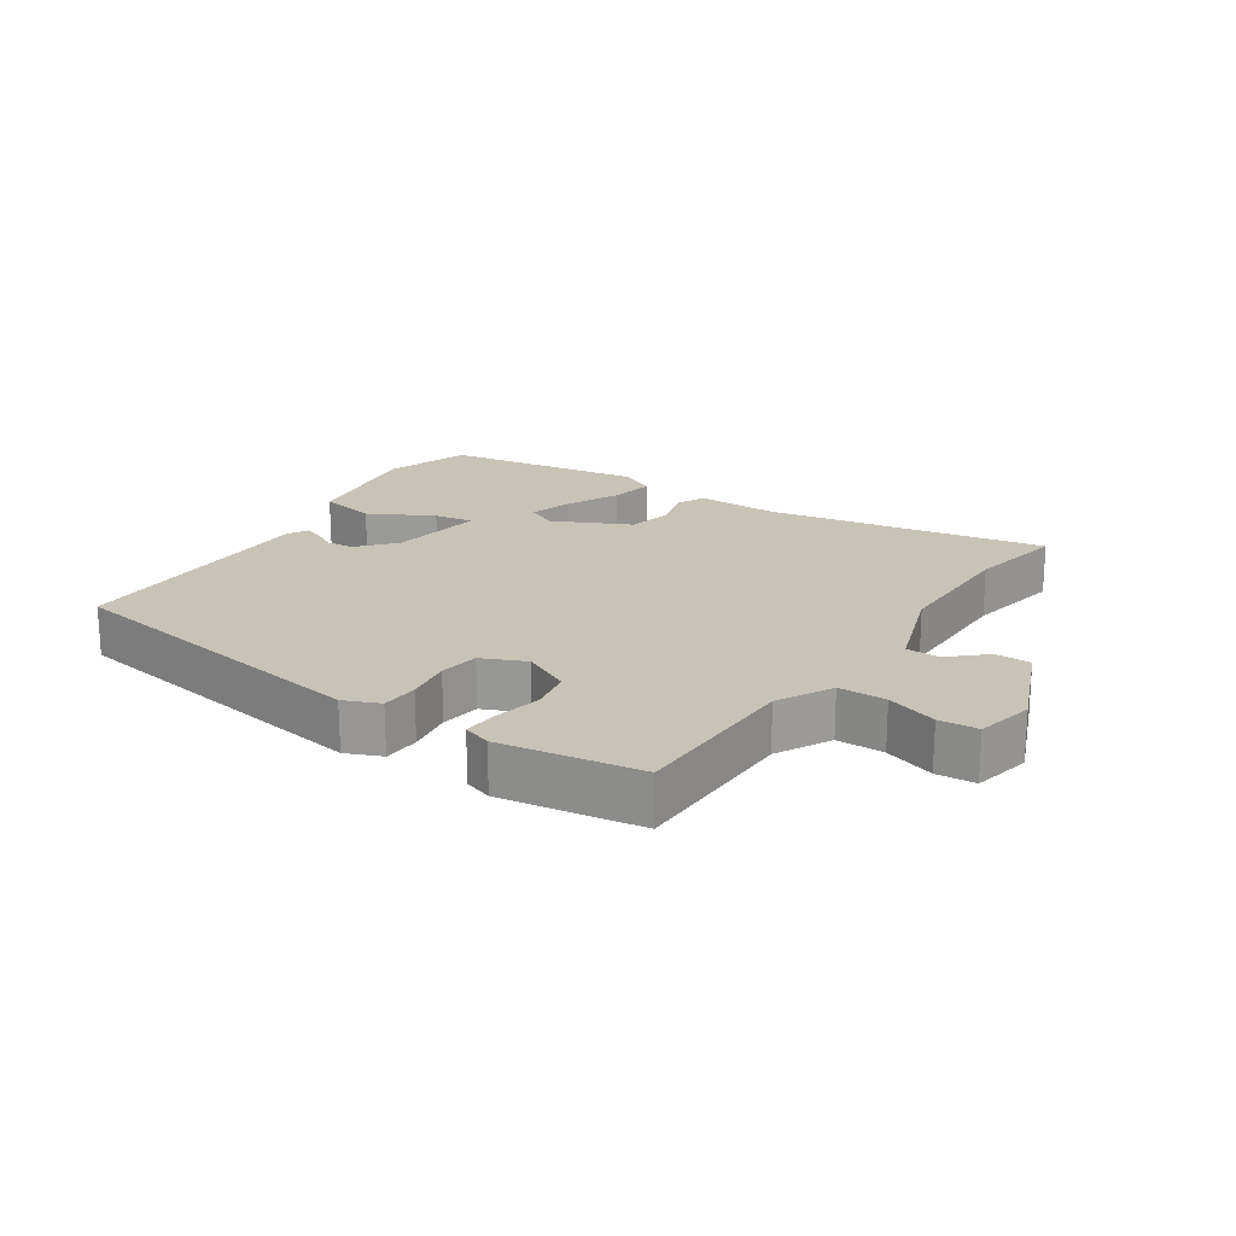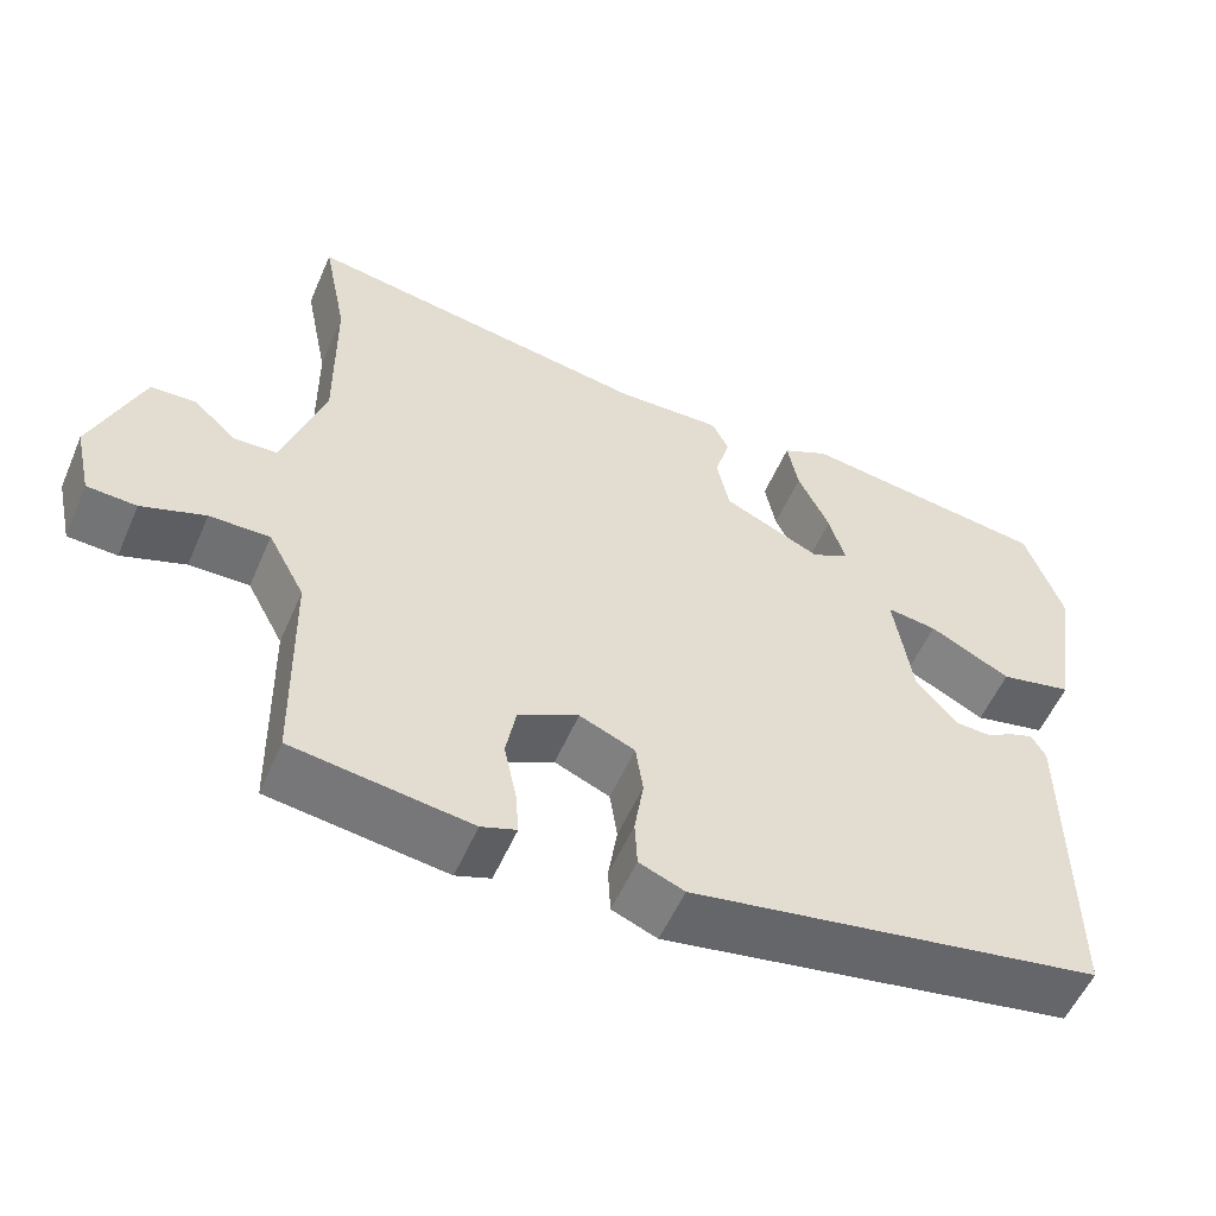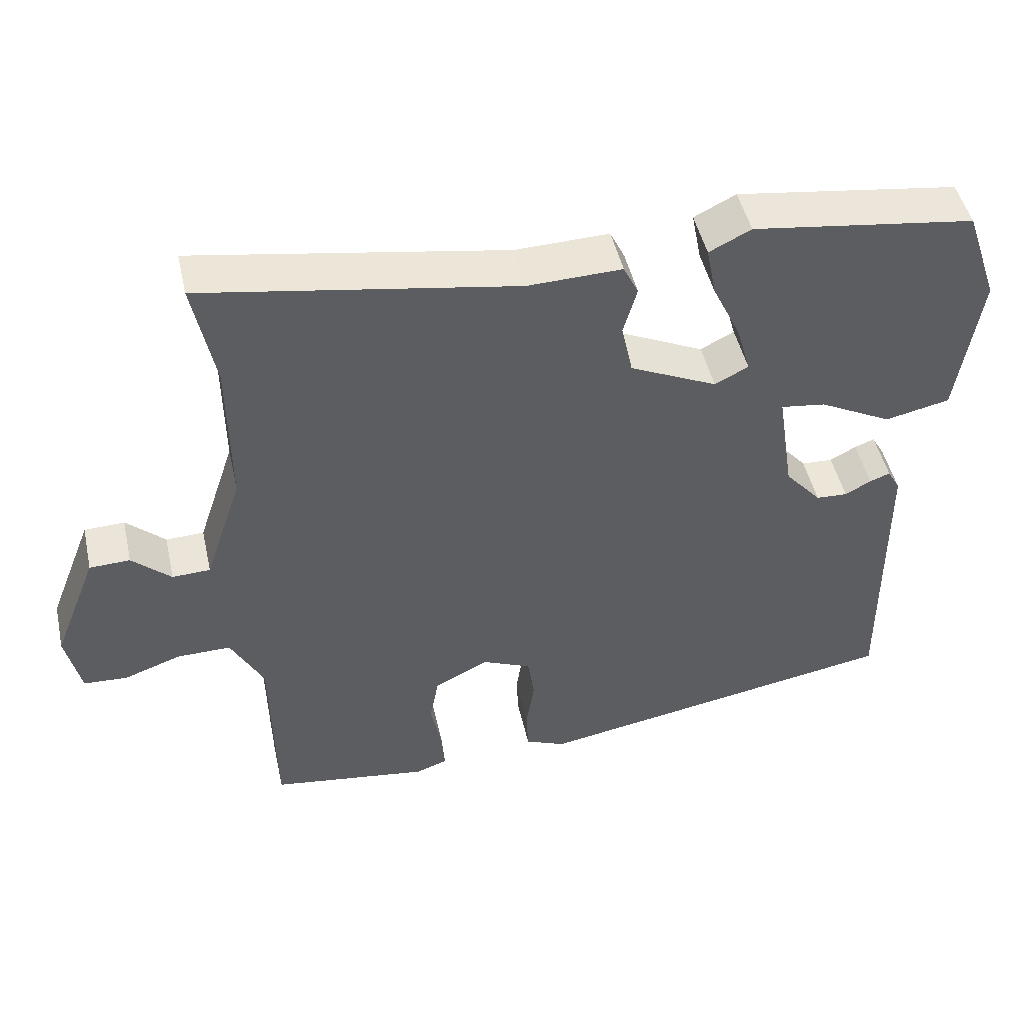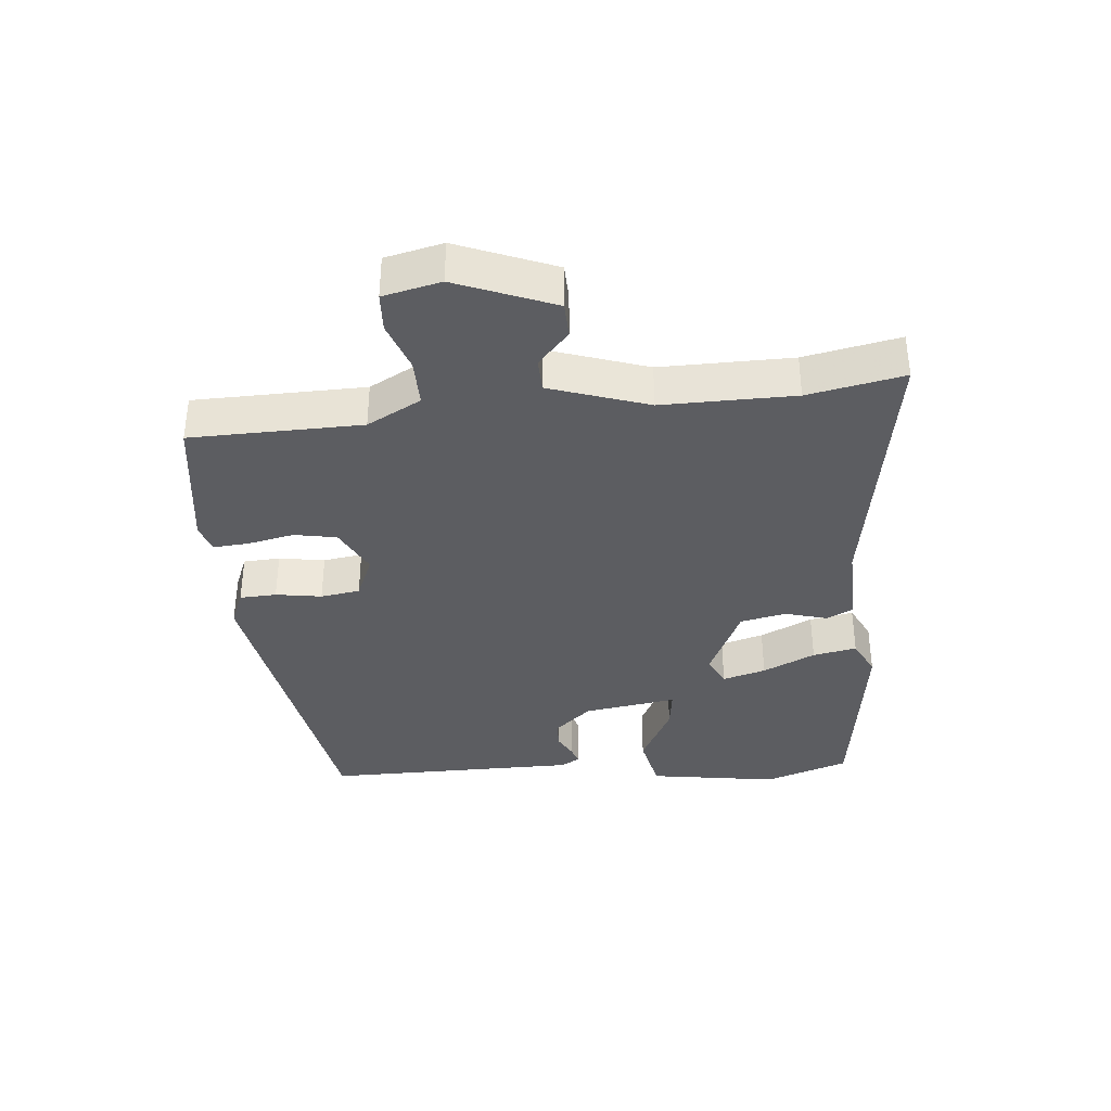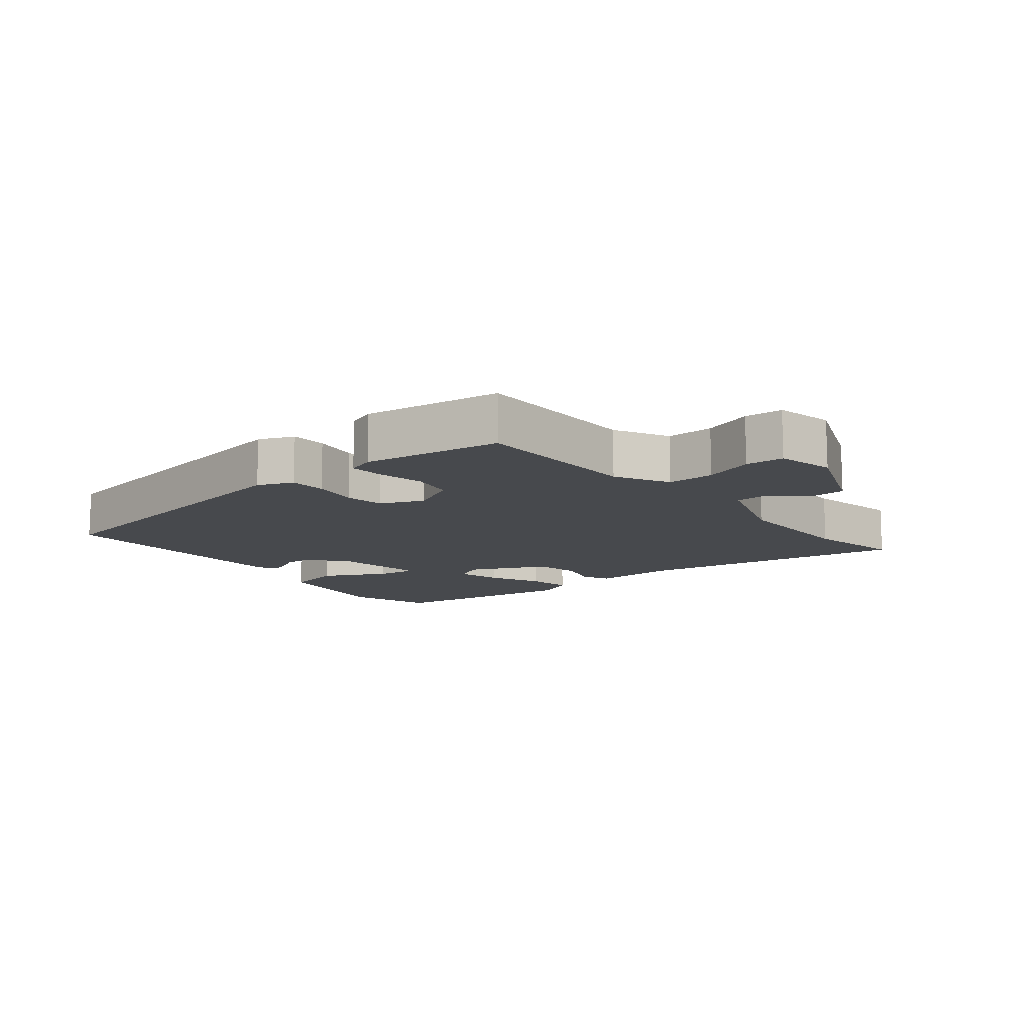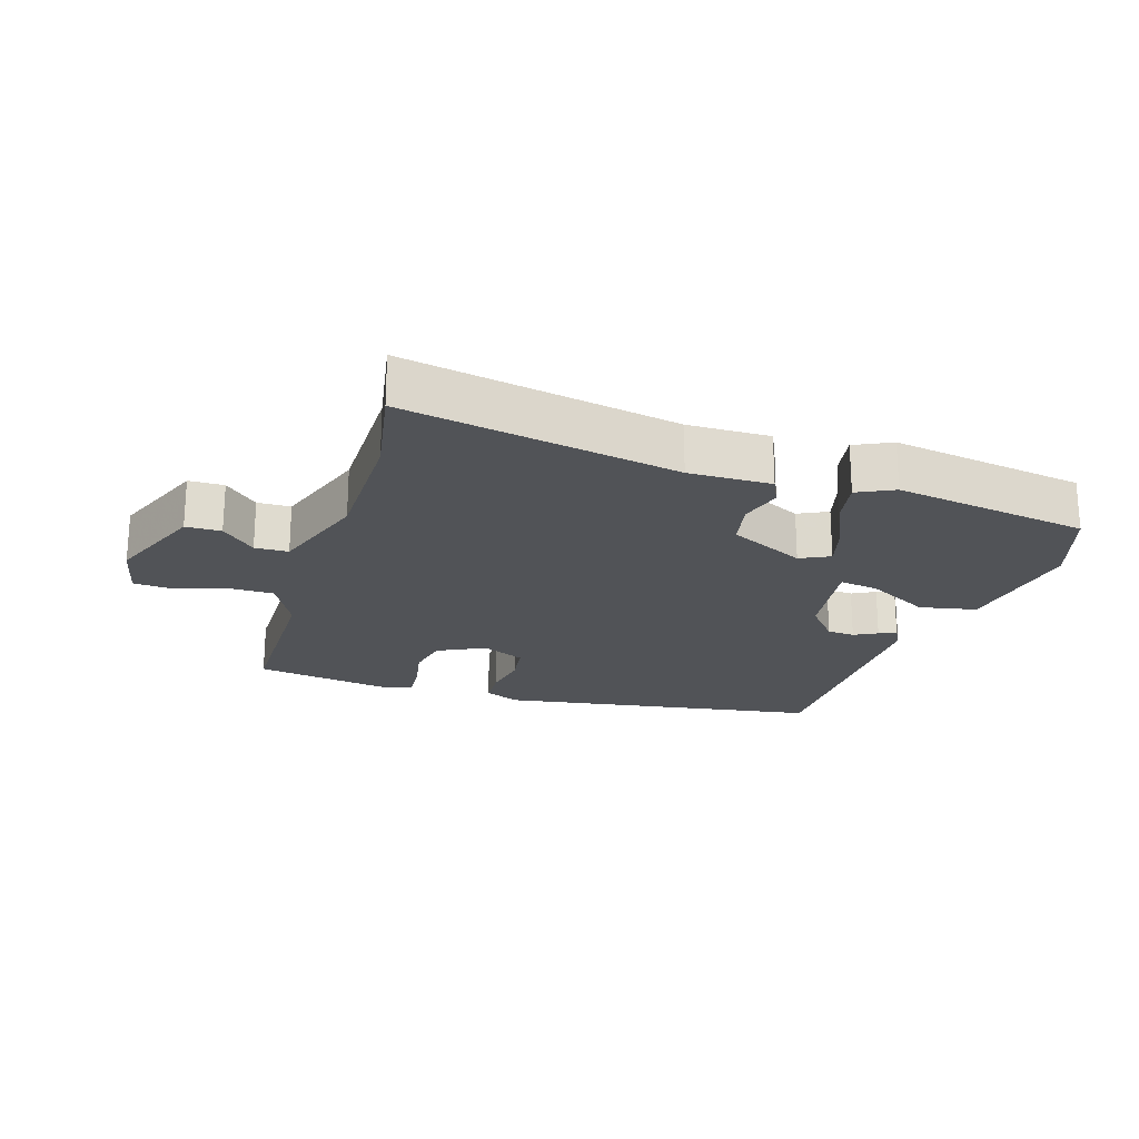
<metadata>
{"format":"obj","ext":"obj","renderer":"f3d","projection":"perspective","resolution":1024,"background":"white","views":[{"elev":19.8,"azim":-147.0,"up":"+Y"},{"elev":-55.2,"azim":-23.3,"up":"+Z"},{"elev":47.3,"azim":-12.5,"up":"+Z"},{"elev":-36.8,"azim":-84.8,"up":"+Y"},{"elev":-12.0,"azim":-141.3,"up":"+Y"},{"elev":-22.0,"azim":-18.3,"up":"+Y"}]}
</metadata>
<code>
v -0.483 0.07 0.414
v -0.512 0.07 0.56
v -0.093 0.07 0.491
v 0.033 0.07 0.495
v 0.053 0.07 0.454
v 0.035 0.07 0.39
v 0.05 0.07 0.32
v 0.167 0.07 0.266
v 0.212 0.07 0.289
v 0.193 0.07 0.355
v 0.155 0.07 0.435
v 0.142 0.07 0.502
v 0.198 0.07 0.53
v 0.497 0.07 0.489
v 0.541 0.07 0.361
v 0.511 0.07 0.163
v 0.424 0.07 0.144
v 0.327 0.07 0.194
v 0.267 0.07 0.202
v 0.289 0.07 0.06
v 0.338 0.07 0.004
v 0.38 0.07 0.002
v 0.415 0.07 0.021
v 0.442 0.07 0.031
v 0.459 0.07 0.001
v 0.461 0.07 -0.387
v -0.031 0.07 -0.474
v -0.085 0.07 -0.452
v -0.088 0.07 -0.396
v -0.077 0.07 -0.326
v -0.086 0.07 -0.266
v -0.152 0.07 -0.238
v -0.224 0.07 -0.275
v -0.236 0.07 -0.34
v -0.221 0.07 -0.411
v -0.217 0.07 -0.464
v -0.259 0.07 -0.479
v -0.471 0.07 -0.45
v -0.476 0.07 -0.189
v -0.52 0.07 -0.107
v -0.592 0.07 -0.108
v -0.668 0.07 -0.135
v -0.727 0.07 -0.132
v -0.747 0.07 -0.044
v -0.688 0.07 0.105
v -0.634 0.07 0.107
v -0.582 0.07 0.06
v -0.531 0.07 0.062
v -0.481 0.07 0.212
v -0.483 0 0.414
v -0.512 0 0.56
v -0.093 0 0.491
v 0.033 0 0.495
v 0.053 0 0.454
v 0.035 0 0.39
v 0.05 0 0.32
v 0.167 0 0.266
v 0.212 0 0.289
v 0.193 0 0.355
v 0.155 0 0.435
v 0.142 0 0.502
v 0.198 0 0.53
v 0.497 0 0.489
v 0.541 0 0.361
v 0.511 0 0.163
v 0.424 0 0.144
v 0.327 0 0.194
v 0.267 0 0.202
v 0.289 0 0.06
v 0.338 0 0.004
v 0.38 0 0.002
v 0.415 0 0.021
v 0.442 0 0.031
v 0.459 0 0.001
v 0.461 0 -0.387
v -0.031 0 -0.474
v -0.085 0 -0.452
v -0.088 0 -0.396
v -0.077 0 -0.326
v -0.086 0 -0.266
v -0.152 0 -0.238
v -0.224 0 -0.275
v -0.236 0 -0.34
v -0.221 0 -0.411
v -0.217 0 -0.464
v -0.259 0 -0.479
v -0.471 0 -0.45
v -0.476 0 -0.189
v -0.52 0 -0.107
v -0.592 0 -0.108
v -0.668 0 -0.135
v -0.727 0 -0.132
v -0.747 0 -0.044
v -0.688 0 0.105
v -0.634 0 0.107
v -0.582 0 0.06
v -0.531 0 0.062
v -0.481 0 0.212
f 44 45 46 47
f 44 47 48
f 41 42 43 44
f 40 41 44 48
f 39 40 48 49
f 34 35 36 37
f 34 37 38 39
f 27 28 29 30
f 27 30 31
f 26 27 31
f 25 26 31 32
f 22 23 24 25
f 15 16 17 18
f 15 18 19
f 14 15 19
f 13 14 19
f 10 11 12 13
f 9 10 13 19
f 8 9 19 20
f 3 4 5 6
f 1 2 3 6
f 1 6 7
f 33 34 39 49
f 32 33 49 1
f 22 25 32
f 21 22 32
f 20 21 32 1
f 1 7 8 20
f 96 95 94 93
f 97 96 93
f 93 92 91 90
f 97 93 90 89
f 98 97 89 88
f 86 85 84 83
f 88 87 86 83
f 79 78 77 76
f 80 79 76
f 80 76 75
f 81 80 75 74
f 74 73 72 71
f 67 66 65 64
f 68 67 64
f 68 64 63
f 68 63 62
f 62 61 60 59
f 68 62 59 58
f 69 68 58 57
f 55 54 53 52
f 55 52 51 50
f 56 55 50
f 98 88 83 82
f 50 98 82 81
f 81 74 71
f 81 71 70
f 50 81 70 69
f 69 57 56 50
f 1 50 51 2
f 2 51 52 3
f 3 52 53 4
f 4 53 54 5
f 5 54 55 6
f 6 55 56 7
f 7 56 57 8
f 8 57 58 9
f 9 58 59 10
f 10 59 60 11
f 11 60 61 12
f 12 61 62 13
f 13 62 63 14
f 14 63 64 15
f 15 64 65 16
f 16 65 66 17
f 17 66 67 18
f 18 67 68 19
f 19 68 69 20
f 20 69 70 21
f 21 70 71 22
f 22 71 72 23
f 23 72 73 24
f 24 73 74 25
f 25 74 75 26
f 26 75 76 27
f 27 76 77 28
f 28 77 78 29
f 29 78 79 30
f 30 79 80 31
f 31 80 81 32
f 32 81 82 33
f 33 82 83 34
f 34 83 84 35
f 35 84 85 36
f 36 85 86 37
f 37 86 87 38
f 38 87 88 39
f 39 88 89 40
f 40 89 90 41
f 41 90 91 42
f 42 91 92 43
f 43 92 93 44
f 44 93 94 45
f 45 94 95 46
f 46 95 96 47
f 47 96 97 48
f 48 97 98 49
f 49 98 50 1

</code>
